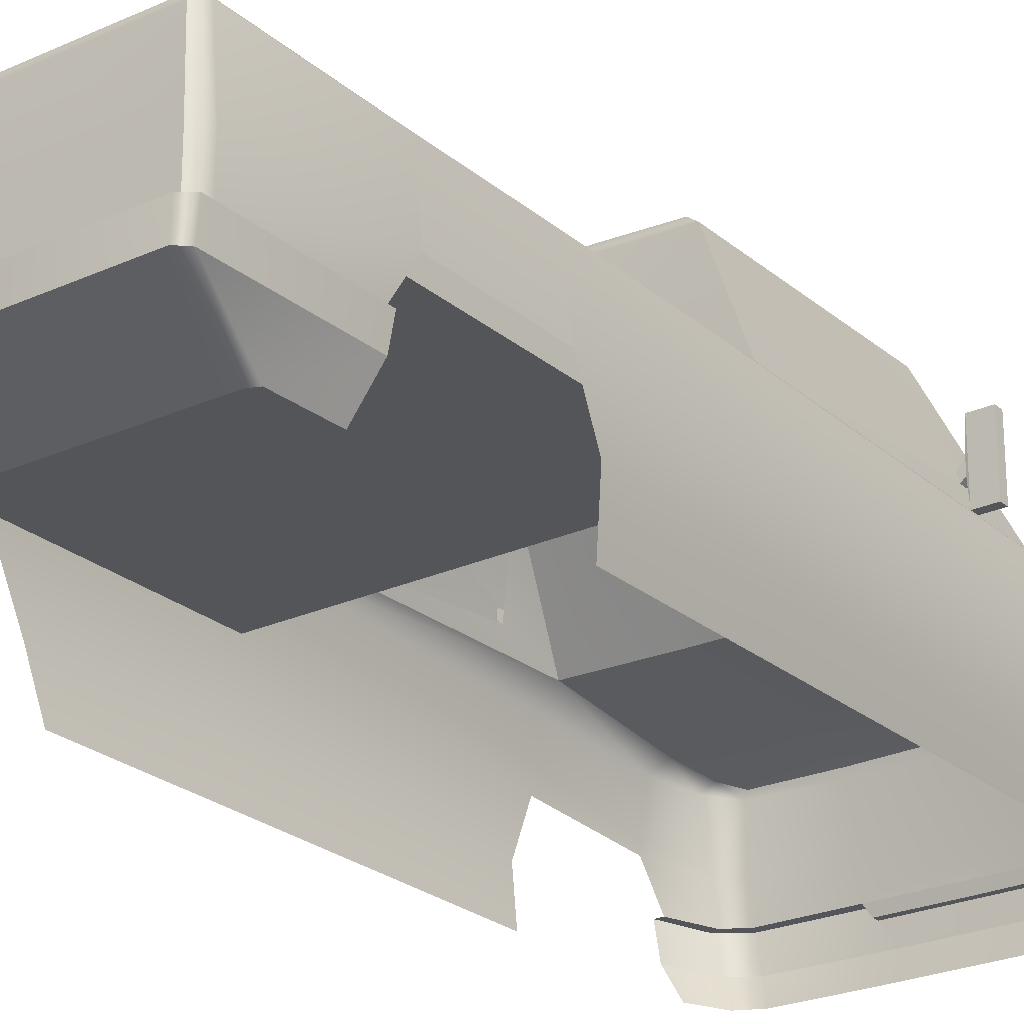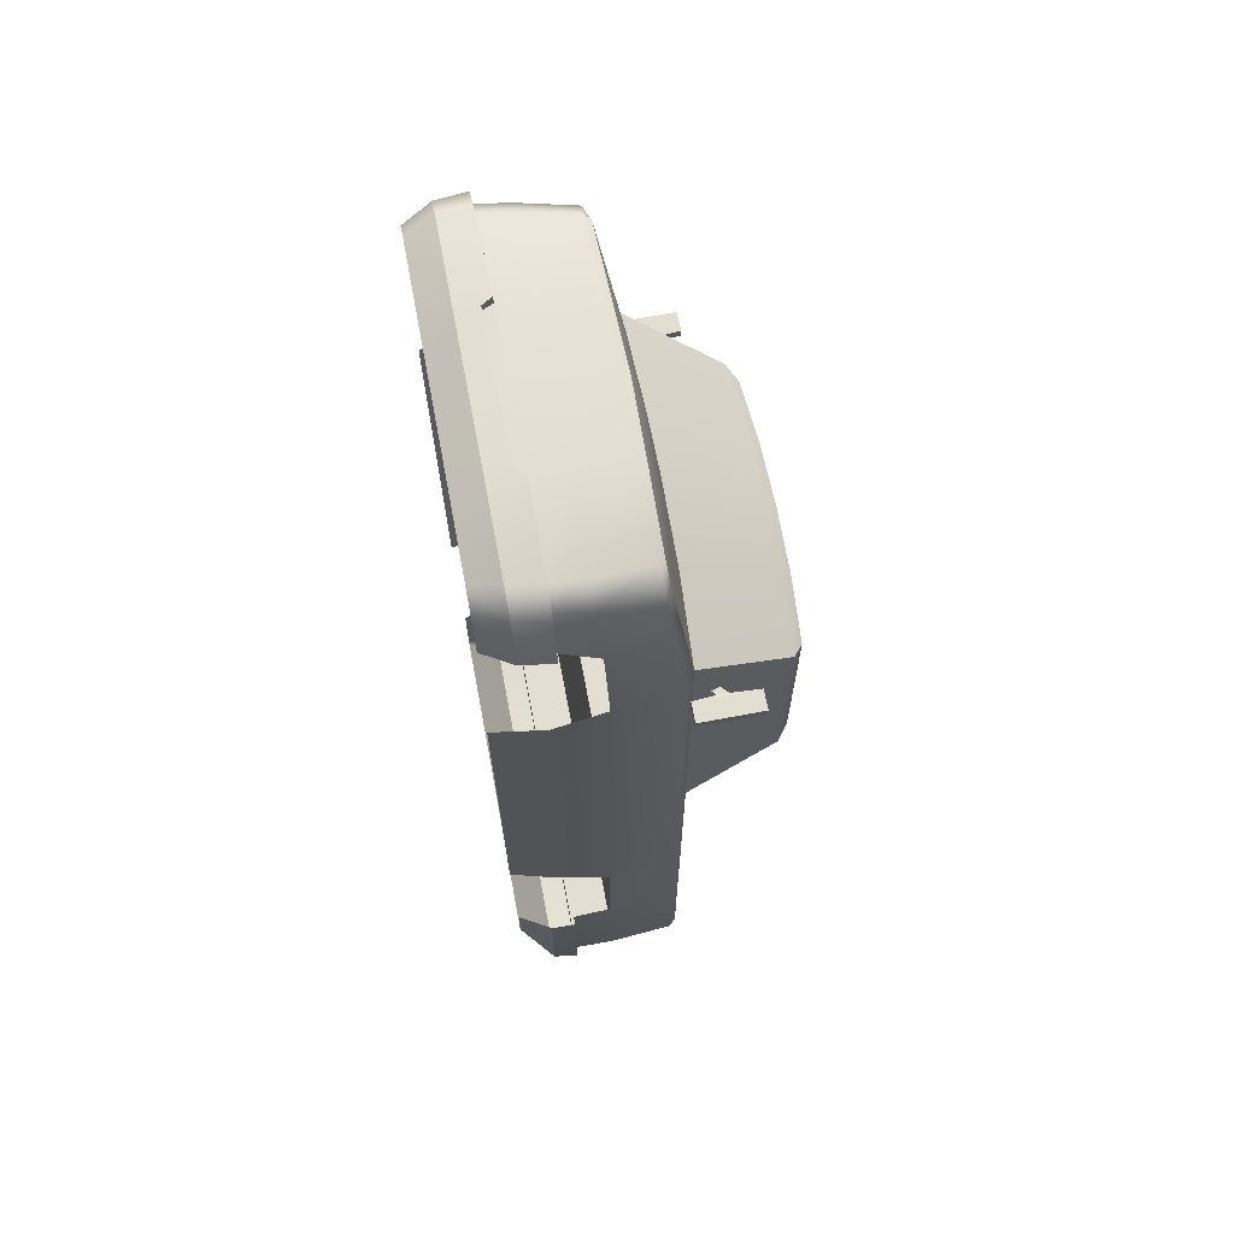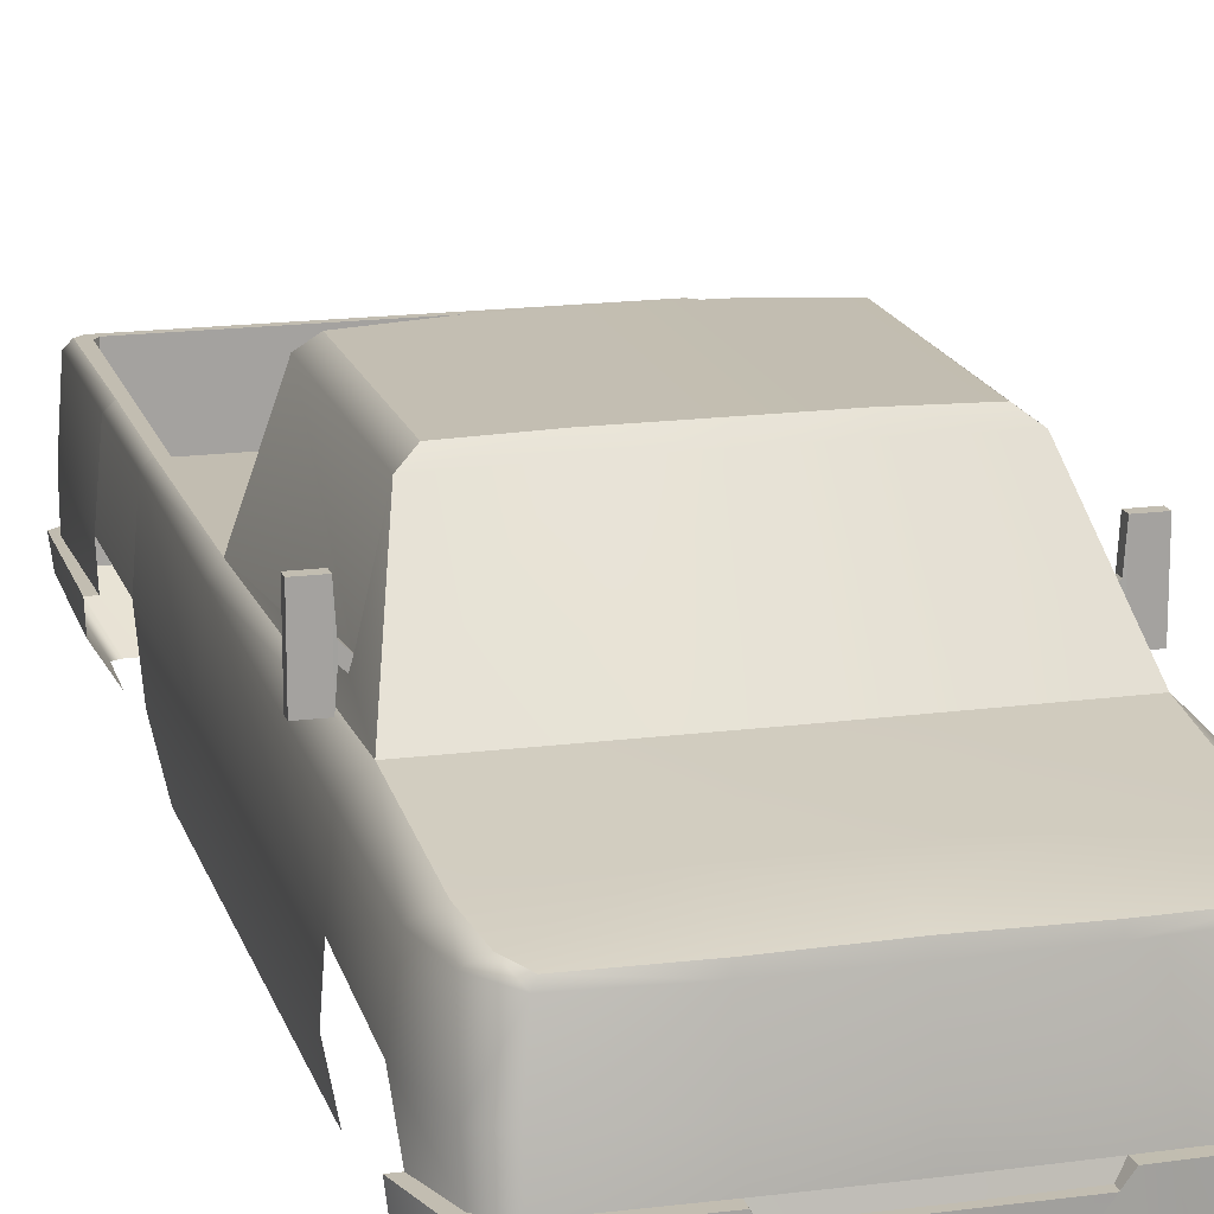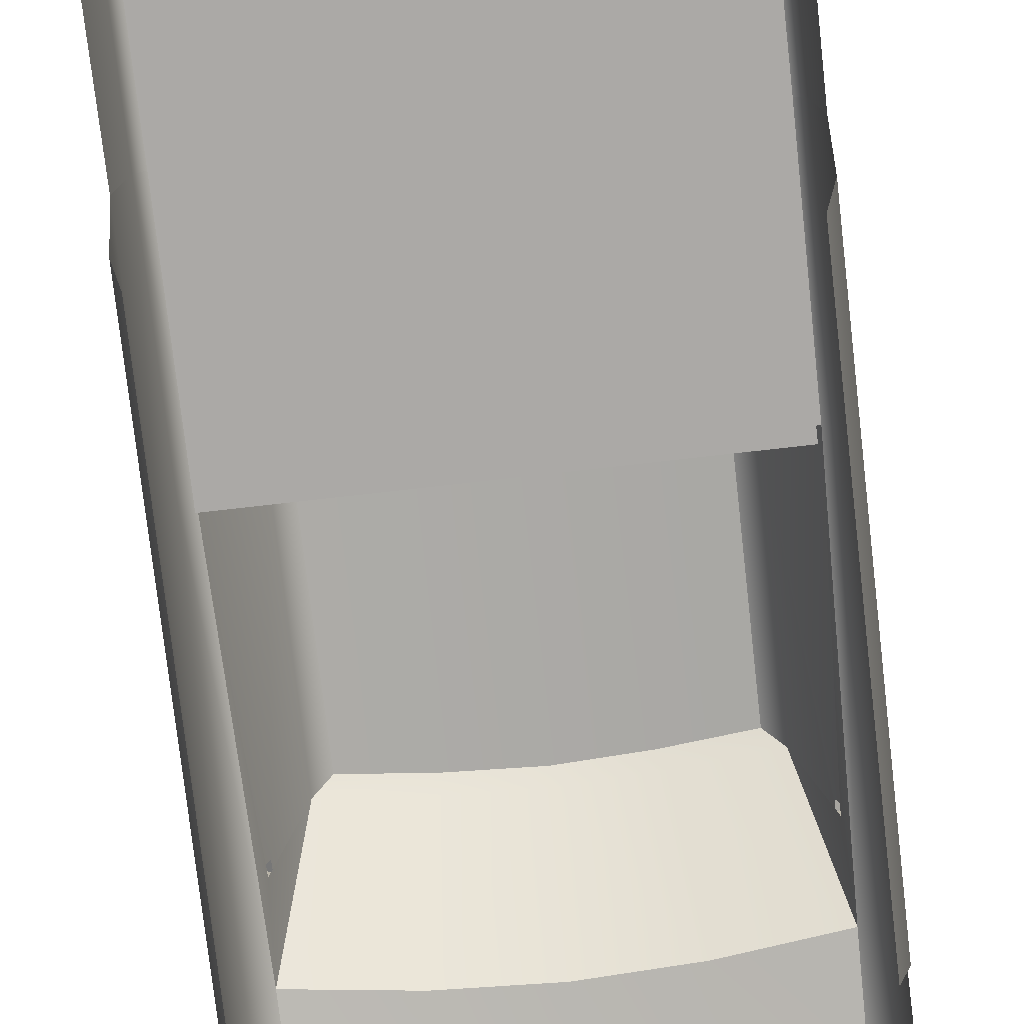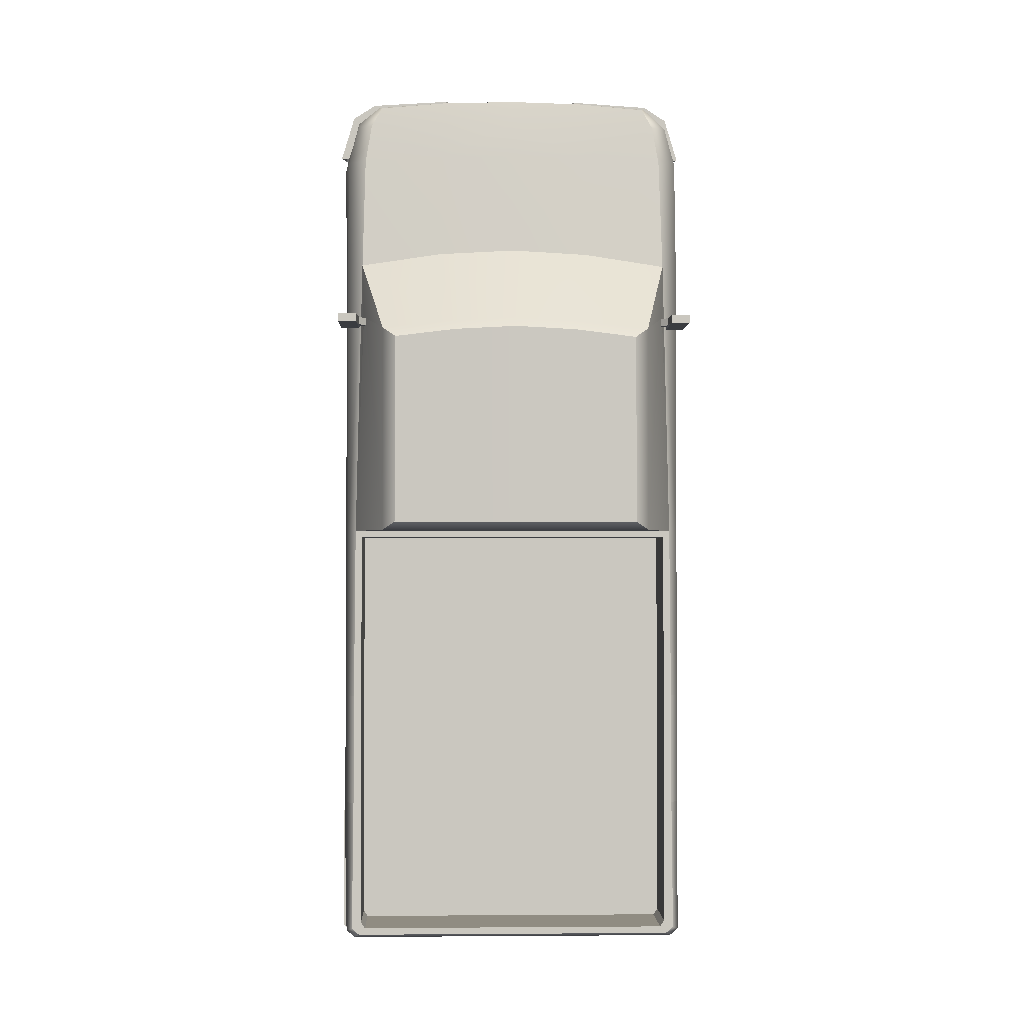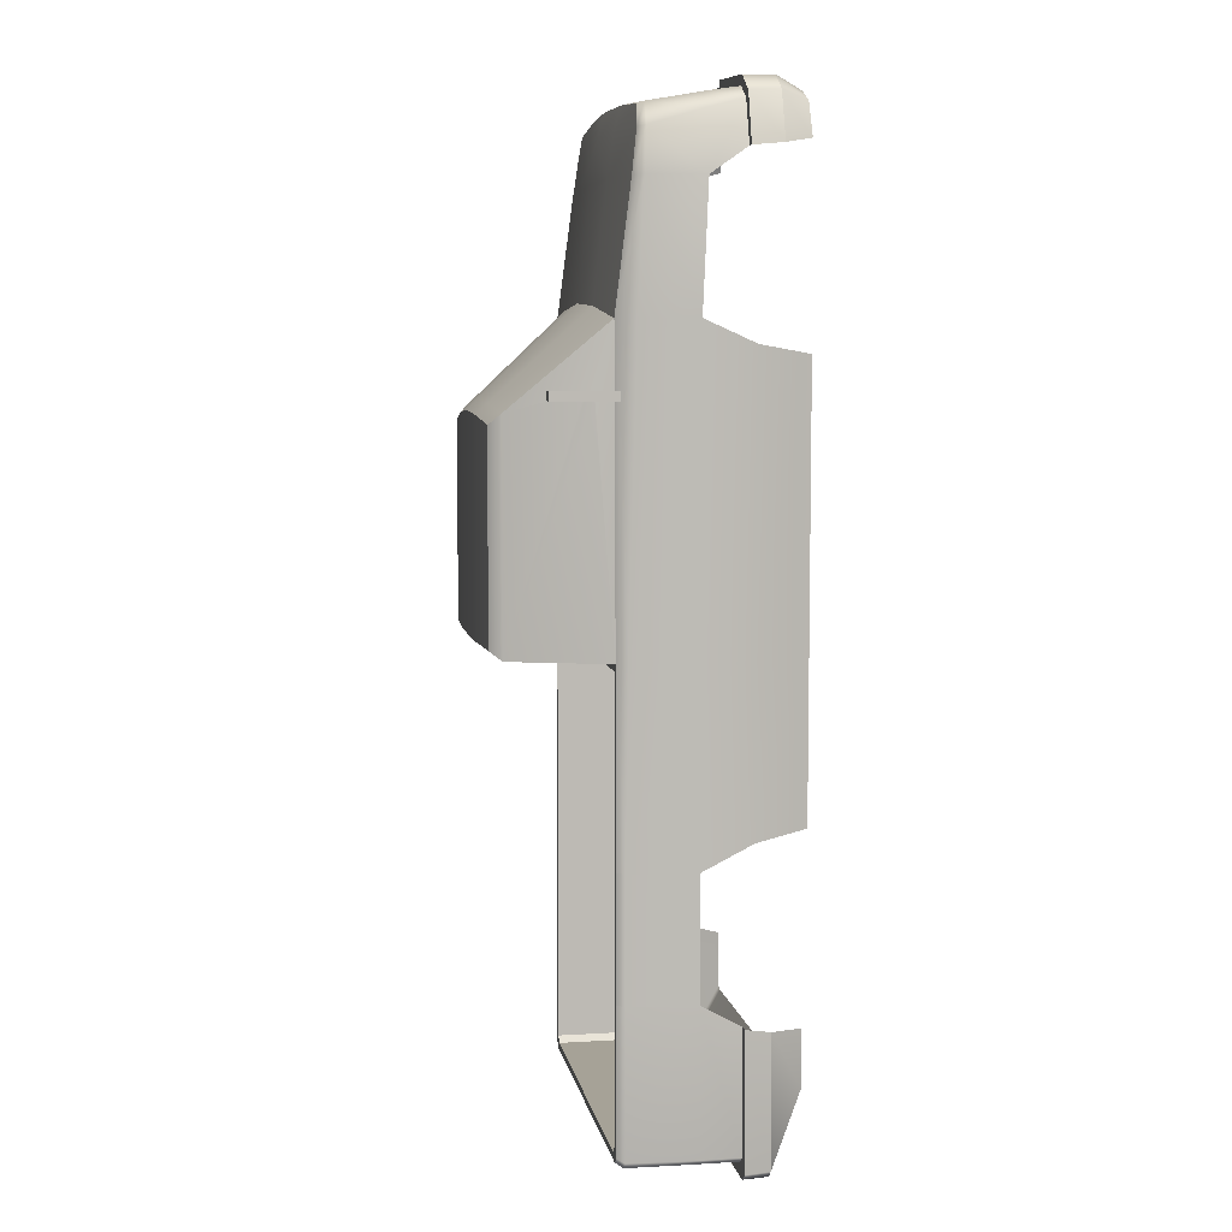
<metadata>
{"format":"obj","ext":"obj","renderer":"f3d","projection":"perspective","resolution":1024,"background":"white","views":[{"elev":-24.7,"azim":-143.3,"up":"+Y"},{"elev":67.6,"azim":79.2,"up":"+Z"},{"elev":17.0,"azim":-14.9,"up":"+Y"},{"elev":-75.5,"azim":-173.5,"up":"+Y"},{"elev":-1.5,"azim":178.2,"up":"+Z"},{"elev":6.4,"azim":-99.9,"up":"+Z"}]}
</metadata>
<code>
g default
v 0.6888 0.9892 5.952
v 0.777 0.6927 5.952
v 0.7171 0.9892 4.736
v 0.777 0.6927 4.736
v 0.7301 0.287 5.828
v 0.7301 0.287 4.736
v 0.7235 0.9892 3.984
v 0.777 0.6927 3.984
v 0.7301 0.287 4.122
v 0.7244 0.9892 3.5
v 0.7798 0.6927 3.5
v 0.6987 0.9892 2.905
v 0.724 0.6927 2.889
v 0.7602 0.5291 3.405
v 0.724 0.5291 2.889
v 0.6783 0.9254 6.444
v 0.7829 0.6722 6.444
v 0.6042 0.8947 6.699
v 0.6396 0.6585 6.743
v 0.777 0.5291 6.543
v 0.6396 0.5291 6.762
v 0.5242 1.417 5.577
v 0.5268 1.42 4.77
v 0.7717 0.4893 5.862
v 0.7717 0.4893 4.736
v 0.7717 0.4893 4.084
v 0 1.012 6.02
v 0 0.9607 6.464
v -0 0.9079 6.73
v 0 0.6585 6.774
v 0 0.5347 6.784
v 0 1.435 5.621
v 0 0.9892 4.736
v 0 1.438 4.77
v 0 1.392 5.664
v 0.5812 1.374 5.619
v 0.5812 1.374 4.736
v 0 1.392 4.736
v 0 0.9892 2.905
v 0 0.6927 2.889
v 0 0.5272 2.889
v 0.7198 0.5291 6.713
v 0.7216 0.6597 6.679
v 0.6512 0.9032 6.614
v 0 0.935 6.625
v 0.7305 0.9892 2.932
v 0.7748 0.6927 2.921
v 0.7733 0.5291 2.921
v 0.3087 0.5347 6.781
v 0.3087 0.6585 6.768
v 0.3105 0.9011 6.723
v 0.3149 0.9264 6.623
v 0.3202 0.9519 6.459
v 0.3354 1.006 6.003
v 0.2757 1.388 5.65
v 0.2639 1.431 5.607
v 0.2652 1.435 4.77
v 0.2779 1.388 4.736
v 0.3502 0.9892 4.736
v 0 0.9602 2.889
v 0.7188 0.9602 2.889
v 0.7549 0.9602 2.919
v 0.7549 0.9602 3.5
v 0.7549 0.9602 3.984
v 0.7549 0.9475 4.736
v 0.7586 0.9202 5.952
v 0.7549 0.8931 6.444
v 0.7106 0.88 6.615
v 0.6169 0.8683 6.707
v 0.3105 0.8681 6.731
v -0 0.8701 6.74
v -0.6888 0.9892 5.952
v -0.777 0.6927 5.952
v -0.7171 0.9892 4.736
v -0.777 0.6927 4.736
v -0.7301 0.287 5.828
v -0.7301 0.287 4.736
v -0.7235 0.9892 3.984
v -0.777 0.6927 3.984
v -0.7301 0.287 4.122
v -0.7244 0.9892 3.5
v -0.7798 0.6927 3.5
v -0.6987 0.9892 2.905
v -0.724 0.6927 2.889
v -0.7602 0.5291 3.405
v -0.724 0.5291 2.889
v -0.6783 0.9254 6.444
v -0.7829 0.6722 6.444
v -0.6042 0.8947 6.699
v -0.6396 0.6585 6.743
v -0.777 0.5291 6.543
v -0.6396 0.5291 6.762
v -0.5242 1.417 5.577
v -0.5268 1.42 4.77
v -0.7717 0.4893 5.862
v -0.7717 0.4893 4.736
v -0.7717 0.4893 4.084
v -0.5812 1.374 5.619
v -0.5812 1.374 4.736
v -0.7198 0.5291 6.713
v -0.7216 0.6597 6.679
v -0.6512 0.9032 6.614
v -0.7305 0.9892 2.932
v -0.7748 0.6927 2.921
v -0.7733 0.5291 2.921
v -0.3087 0.5347 6.781
v -0.3087 0.6585 6.768
v -0.3105 0.9011 6.723
v -0.3149 0.9264 6.623
v -0.3202 0.9519 6.459
v -0.3354 1.006 6.003
v -0.2757 1.388 5.65
v -0.2639 1.431 5.607
v -0.2652 1.435 4.77
v -0.2779 1.388 4.736
v -0.3502 0.9892 4.736
v -0.7188 0.9602 2.889
v -0.7549 0.9602 2.919
v -0.7549 0.9602 3.5
v -0.7549 0.9602 3.984
v -0.7549 0.9475 4.736
v -0.7586 0.9202 5.952
v -0.7549 0.8931 6.444
v -0.7106 0.88 6.615
v -0.6169 0.8683 6.707
v -0.3105 0.8681 6.731
v 0.6902 0.9892 3.983
v 0.6902 0.9892 3.503
v 0.6902 0.9892 2.961
v 0.6718 0.9892 2.934
v 0 0.9892 2.934
v -0.6718 0.9892 2.934
v -0.6902 0.9892 2.961
v -0.6902 0.9892 3.503
v -0.6902 0.9892 3.983
v -0.6895 0.9892 4.708
v -0.3368 0.9892 4.708
v 0 0.9892 4.708
v 0.3368 0.9892 4.708
v 0.6895 0.9892 4.708
v 0.6902 0.6992 3.983
v 0.6902 0.6992 3.503
v 0.6902 0.6992 2.961
v 0.6718 0.6992 2.934
v 0 0.6992 2.934
v -0.6718 0.6992 2.934
v -0.6902 0.6992 2.961
v -0.6902 0.6992 3.503
v -0.6902 0.6992 3.983
v -0.6895 0.6992 4.708
v -0.3368 0.6992 4.708
v 0 0.6992 4.708
v 0.3368 0.6992 4.708
v 0.6895 0.6992 4.708
v 0.2839 0.4933 6.791
v 0 0.4933 6.794
v -0.2839 0.4933 6.791
v 0.8107 0.5291 6.543
v 0.7527 0.5291 6.737
v 0.6529 0.5291 6.801
v 0.3103 0.5347 6.821
v -0.7527 0.5291 6.737
v -0.6529 0.5291 6.801
v -0.8107 0.5291 6.543
v -0.3103 0.5347 6.821
v 0.2845 0.4933 6.82
v 0 0.4933 6.82
v -0.2845 0.4933 6.82
v 0.7981 0.4054 6.555
v 0.7332 0.4054 6.745
v 0.6405 0.4054 6.805
v 0.333 0.4054 6.817
v -0.7332 0.4054 6.745
v -0.6405 0.4054 6.805
v -0.7981 0.4054 6.555
v -0.333 0.4054 6.817
v 0.2163 0.4054 6.819
v 0 0.4054 6.819
v -0.2163 0.4054 6.819
v 0.7437 0.2948 6.577
v 0.6832 0.2948 6.712
v 0.5968 0.2948 6.754
v 0.3103 0.2948 6.763
v -0.6832 0.2948 6.712
v -0.5968 0.2948 6.754
v -0.7437 0.2948 6.577
v -0.3103 0.2948 6.763
v 0.2015 0.2948 6.764
v 0 0.2948 6.764
v -0.2015 0.2948 6.764
v 0.795 0.5291 3.405
v 0.7954 0.5272 2.863
v 0.7573 0.5272 2.832
v 0 0.5272 2.834
v -0.7954 0.5272 2.863
v -0.7573 0.5272 2.832
v -0.795 0.5291 3.405
v 0.7884 0.428 3.39
v 0.7829 0.4261 2.866
v 0.7506 0.4261 2.835
v 0 0.4261 2.837
v -0.7829 0.4261 2.866
v -0.7506 0.4261 2.835
v -0.7884 0.428 3.39
v 0.7087 0.2958 3.374
v 0.7032 0.2939 3.146
v 0.6709 0.2939 3.132
v 0 0.2939 3.129
v -0.7032 0.2939 3.146
v -0.6709 0.2939 3.132
v -0.7087 0.2958 3.374
v 0 0.6992 3.98
v 0 0.6992 3.504
v 0 0.6992 2.968
v -0.3451 0.6992 3.981
v -0.3451 0.6992 3.503
v -0.3451 0.6992 2.964
v -0.3359 0.6992 2.934
v -0.3359 0.9892 2.934
v -0.3494 0.9892 2.905
v -0.3594 0.9602 2.889
v -0.362 0.6927 2.889
v -0.362 0.5281 2.889
v -0.3786 0.5272 2.833
v -0.3753 0.4261 2.836
v -0.3355 0.2939 3.13
v 0.3451 0.6992 3.981
v 0.3451 0.6992 3.503
v 0.3451 0.6992 2.964
v 0.3359 0.6992 2.934
v 0.3359 0.9892 2.934
v 0.3494 0.9892 2.905
v 0.3594 0.9602 2.889
v 0.362 0.6927 2.889
v 0.362 0.5281 2.889
v 0.3786 0.5272 2.833
v 0.3753 0.4261 2.836
v 0.3355 0.2939 3.13
v 0.6787 1.057 5.698
v 0.6795 1.058 5.665
v 0.6697 1.091 5.665
v 0.6689 1.09 5.698
v -0.6787 1.057 5.698
v -0.6689 1.09 5.698
v -0.6697 1.091 5.665
v -0.6795 1.058 5.665
v 0.6966 1.073 5.698
v 0.6966 1.073 5.665
v 0.6966 1.118 5.665
v 0.6966 1.118 5.698
v -0.6966 1.073 5.698
v -0.6966 1.118 5.698
v -0.6966 1.118 5.665
v -0.6966 1.073 5.665
v 0.7041 0.9827 5.699
v 0.7041 0.9827 5.664
v 0.7041 1.233 5.664
v 0.7041 1.233 5.699
v -0.7041 0.9827 5.699
v -0.7041 1.233 5.699
v -0.7041 1.233 5.664
v -0.7041 0.9827 5.664
v 0.7836 0.9827 5.699
v 0.7836 0.9827 5.664
v 0.7836 1.233 5.664
v 0.7836 1.233 5.699
v -0.7836 0.9827 5.699
v -0.7836 1.233 5.699
v -0.7836 1.233 5.664
v -0.7836 0.9827 5.664
g pickuptruck2
f 65 66 2 4
f 4 2 24 25
f 64 65 4 8
f 4 25 26 8
f 63 64 8 11
f 61 62 47 13
f 13 47 48 15
f 2 66 67 17
f 43 68 69 19
f 42 43 19 21
f 36 37 23 22
f 25 24 5 6
f 26 25 6 9
f 53 54 27 28
f 51 52 45 29
f 50 70 71 30
f 49 50 30 31
f 35 55 56 32
f 57 58 38 34
f 56 57 34 32
f 54 55 35 27
f 263 264 265 266
f 38 58 59 33
f 60 233 234 40
f 234 235 41 40
f 17 43 42 20
f 17 67 68 43
f 45 52 53 28
f 62 63 11 47
f 48 47 11 14
f 21 19 50 49
f 19 69 70 50
f 18 44 52 51
f 53 52 44 16
f 16 1 54 53
f 1 36 55 54
f 56 55 36 22
f 22 23 57 56
f 23 37 58 57
f 59 58 37 3
f 232 233 60 39
f 46 62 61 12
f 10 63 62 46
f 7 64 63 10
f 3 65 64 7
f 1 66 65 3
f 67 66 1 16
f 68 67 16 44
f 69 68 44 18
f 70 69 18 51
f 71 70 51 29
f 121 75 73 122
f 75 96 95 73
f 120 79 75 121
f 75 79 97 96
f 119 82 79 120
f 117 84 104 118
f 84 86 105 104
f 73 88 123 122
f 101 90 125 124
f 100 92 90 101
f 98 93 94 99
f 96 77 76 95
f 97 80 77 96
f 110 28 27 111
f 108 29 45 109
f 107 30 71 126
f 106 31 30 107
f 35 32 113 112
f 114 34 38 115
f 113 32 34 114
f 111 27 35 112
f 267 268 269 270
f 38 33 116 115
f 221 222 84 117
f 84 222 223 86
f 88 91 100 101
f 88 101 124 123
f 45 28 110 109
f 118 104 82 119
f 105 85 82 104
f 92 106 107 90
f 90 107 126 125
f 89 108 109 102
f 110 87 102 109
f 87 110 111 72
f 72 111 112 98
f 113 93 98 112
f 93 113 114 94
f 94 114 115 99
f 116 74 99 115
f 83 220 221 117
f 103 83 117 118
f 81 103 118 119
f 78 81 119 120
f 74 78 120 121
f 72 74 121 122
f 123 87 72 122
f 124 102 87 123
f 125 89 102 124
f 126 108 89 125
f 71 29 108 126
f 152 212 215 151
f 7 10 128 127
f 10 46 129 128
f 46 12 130 129
f 231 232 39 131
f 219 220 83 132
f 83 103 133 132
f 103 81 134 133
f 81 78 135 134
f 78 74 136 135
f 74 116 137 136
f 116 33 138 137
f 33 59 139 138
f 59 3 140 139
f 3 7 127 140
f 127 128 142 141
f 128 129 143 142
f 129 130 144 143
f 230 231 131 145
f 218 219 132 146
f 132 133 147 146
f 133 134 148 147
f 134 135 149 148
f 135 136 150 149
f 136 137 151 150
f 137 138 152 151
f 138 139 153 152
f 139 140 154 153
f 140 127 141 154
f 49 31 156 155
f 31 106 157 156
f 20 42 159 158
f 21 49 161 160
f 42 21 160 159
f 92 100 162 163
f 100 91 164 162
f 106 92 163 165
f 49 155 166 161
f 155 156 167 166
f 157 106 165 168
f 156 157 168 167
f 158 159 170 169
f 160 161 172 171
f 159 160 171 170
f 163 162 173 174
f 162 164 175 173
f 165 163 174 176
f 161 166 177 172
f 166 167 178 177
f 168 165 176 179
f 167 168 179 178
f 169 170 181 180
f 171 172 183 182
f 170 171 182 181
f 174 173 184 185
f 173 175 186 184
f 176 174 185 187
f 172 177 188 183
f 177 178 189 188
f 179 176 187 190
f 178 179 190 189
f 48 14 191 192
f 41 235 236 194
f 15 48 192 193
f 105 86 196 195
f 86 223 224 196
f 85 105 195 197
f 192 191 198 199
f 194 236 237 201
f 193 192 199 200
f 195 196 203 202
f 196 224 225 203
f 197 195 202 204
f 199 198 205 206
f 201 237 238 208
f 200 199 206 207
f 202 203 210 209
f 203 225 226 210
f 204 202 209 211
f 141 227 153 154
f 227 228 213 212
f 149 215 216 148
f 213 228 229 214
f 148 216 217 147
f 214 229 230 145
f 147 217 218 146
f 216 215 212 213
f 217 216 213 214
f 218 217 214 145
f 131 219 218 145
f 39 220 219 131
f 221 220 39 60
f 60 40 222 221
f 223 222 40 41
f 224 223 41 194
f 225 224 194 201
f 226 225 201 208
f 141 142 228 227
f 229 228 142 143
f 230 229 143 144
f 130 231 230 144
f 12 232 231 130
f 12 61 233 232
f 234 233 61 13
f 13 15 235 234
f 236 235 15 193
f 237 236 193 200
f 238 237 200 207
f 151 215 149 150
f 153 227 212 152
f 37 36 242 241
f 36 1 239 242
f 99 74 246 245
f 74 72 243 246
f 3 240 239 1
f 37 241 240 3
f 98 244 243 72
f 99 245 244 98
f 239 240 248 247
f 240 241 249 248
f 241 242 250 249
f 242 239 247 250
f 243 244 252 251
f 244 245 253 252
f 245 246 254 253
f 246 243 251 254
f 247 248 256 255
f 248 249 257 256
f 249 250 258 257
f 250 247 255 258
f 251 252 260 259
f 252 253 261 260
f 253 254 262 261
f 254 251 259 262
f 255 256 264 263
f 256 257 265 264
f 257 258 266 265
f 258 255 263 266
f 259 260 268 267
f 260 261 269 268
f 261 262 270 269
f 262 259 267 270

</code>
